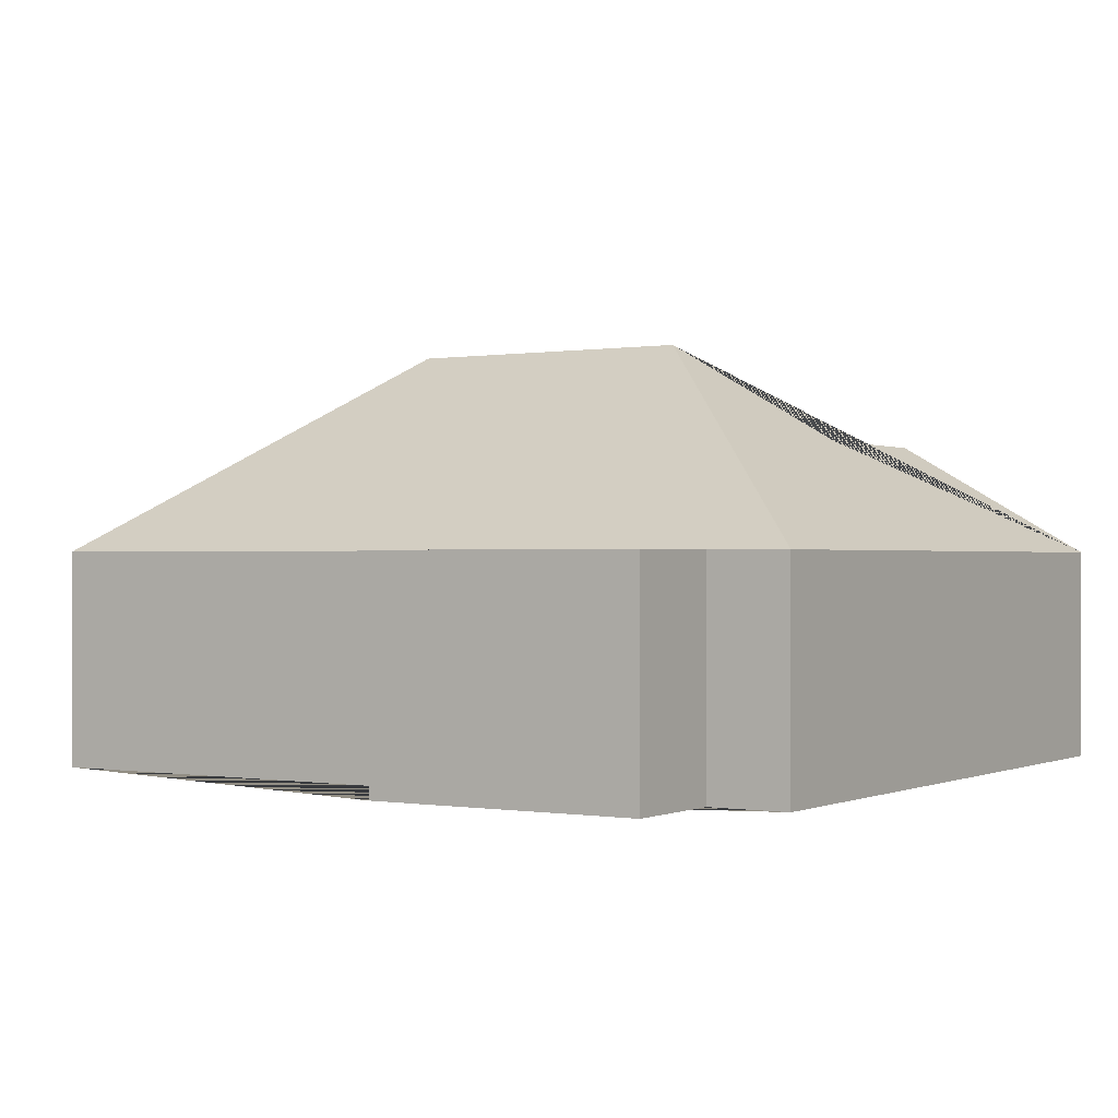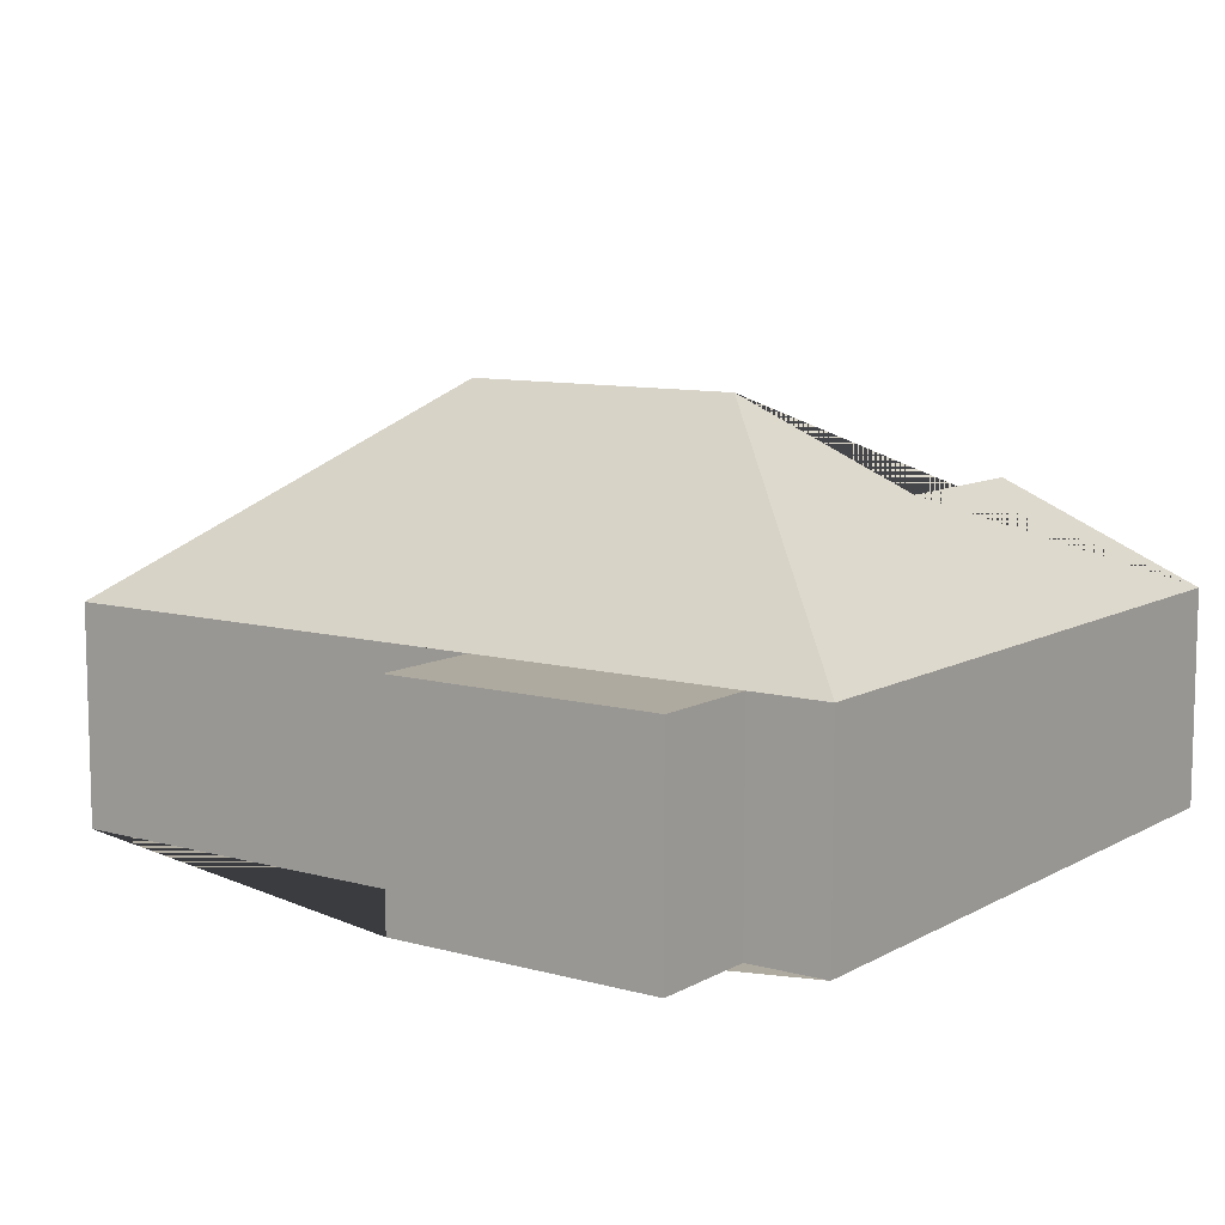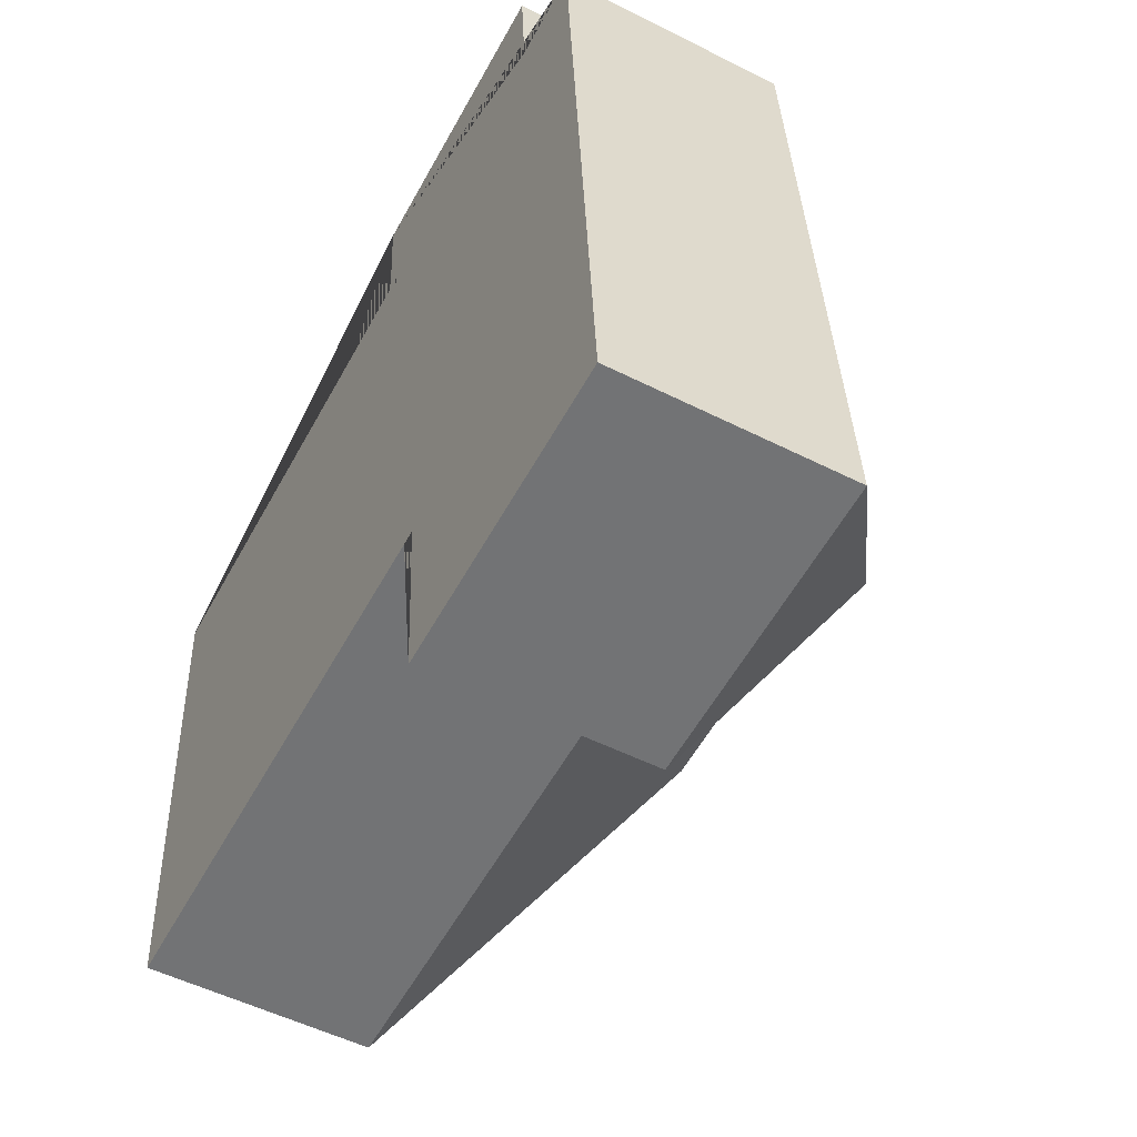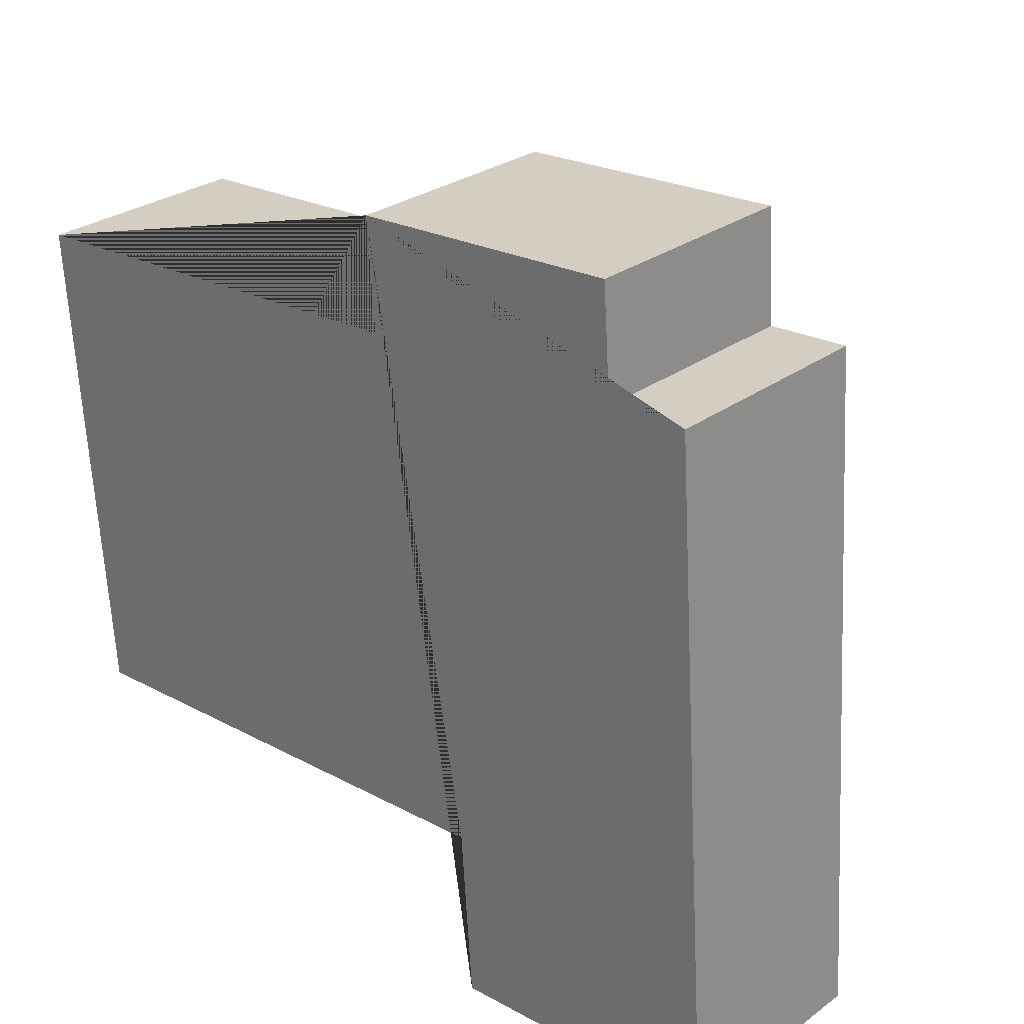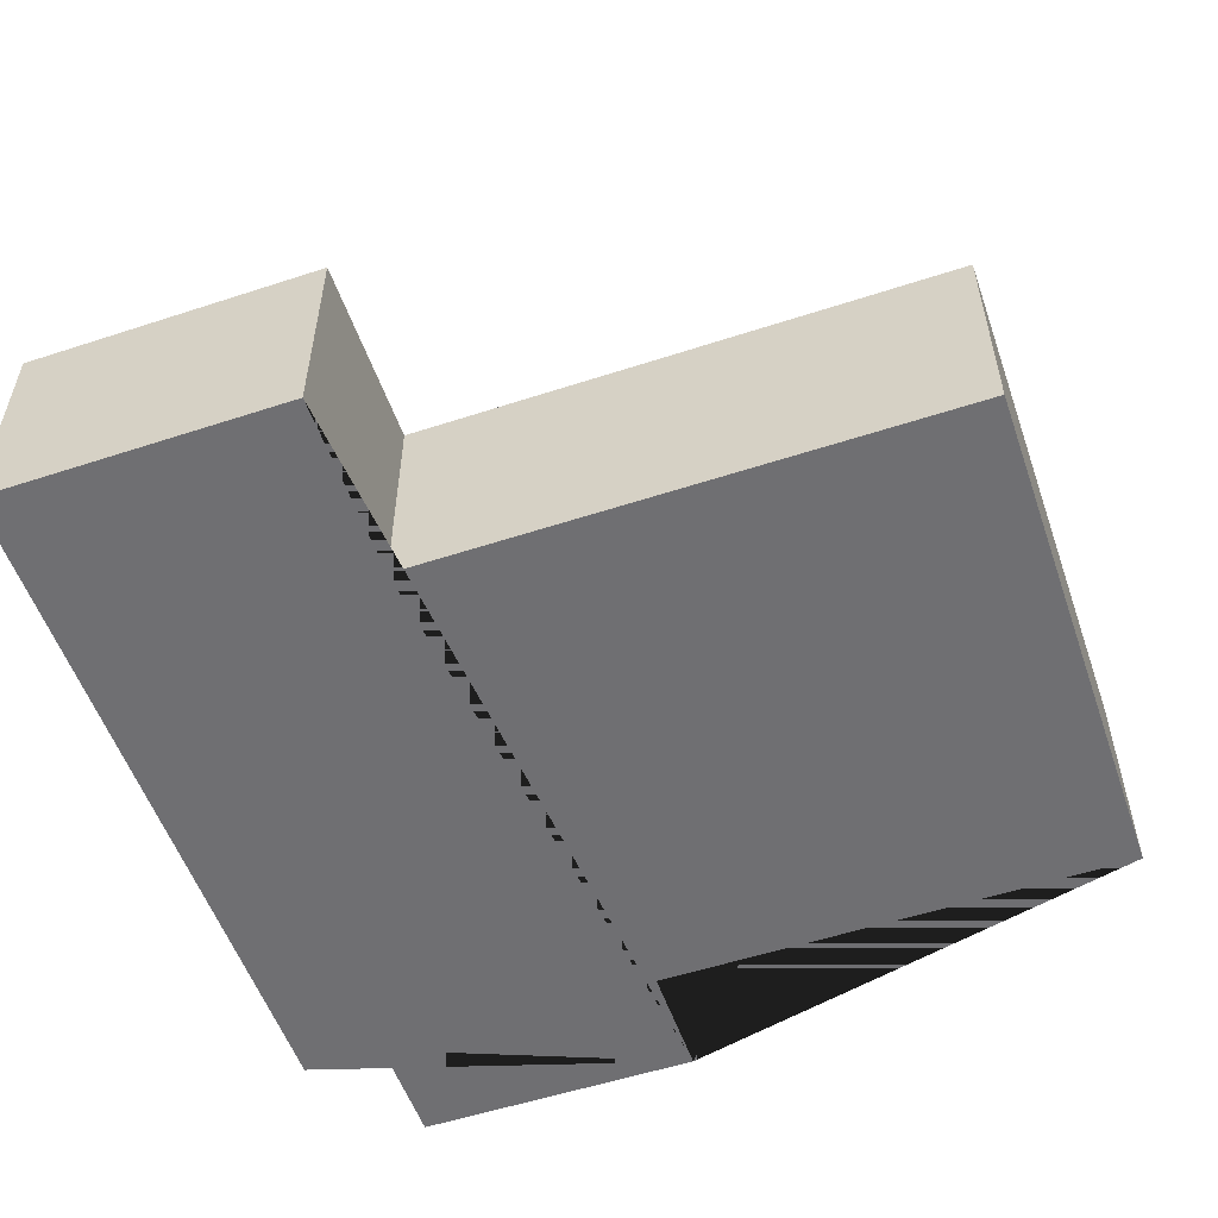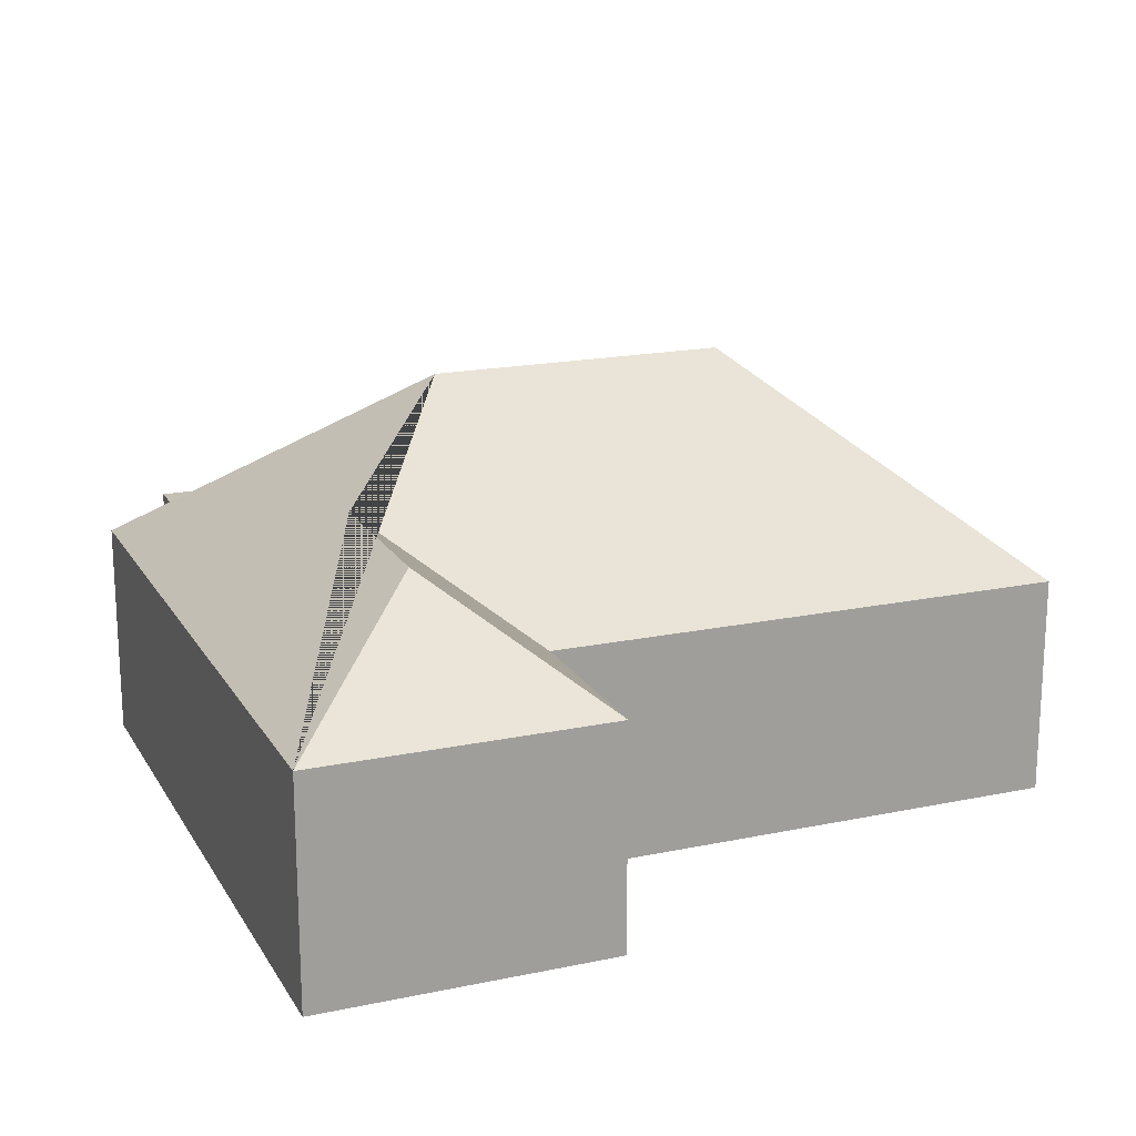
<metadata>
{"format":"obj","ext":"obj","renderer":"f3d","projection":"perspective","resolution":1024,"background":"white","views":[{"elev":-0.1,"azim":28.6,"up":"+Y"},{"elev":9.5,"azim":31.7,"up":"+Y"},{"elev":-52.2,"azim":61.4,"up":"+Z"},{"elev":28.5,"azim":42.7,"up":"+Z"},{"elev":-54.7,"azim":-164.8,"up":"+Y"},{"elev":18.3,"azim":154.1,"up":"+Y"}]}
</metadata>
<code>
o CG10_500_049071_0007
v 169.7 75 -20.37
v 263.6 75 -13.98
v 14.86 75 -68.86
v 172.2 75 -58.19
v 266.2 75 -51.82
v 293.7 75 -49.96
v 107.1 145 -155.3
v 208.5 145 -148.4
v 252.9 112.9 -183.1
v 26.7 75 -243.1
v 206.2 75 -230.9
v 256.9 112.9 -241.9
v 309.5 75 -285.3
v 210.4 75 -292
v 169.7 0 -20.37
v 263.6 0 -13.98
v 266.2 0 -51.82
v 293.7 0 -49.96
v 309.5 0 -285.3
v 210.4 0 -292
v 206.2 0 -230.9
v 26.7 0 -243.1
v 14.86 0 -68.86
v 172.2 0 -58.19
f 3 7 8 6 5 4
f 1 4 5 2
f 10 7 3
f 10 11 9 8 7
f 14 12 9 11
f 14 13 12
f 13 6 8 9 12
f 15 16 17 18 19 20 21 22 23 24
f 1 15 16 2
f 2 16 17 5
f 5 17 18 6
f 6 18 19 13
f 13 19 20 14
f 14 20 21 11
f 11 21 22 10
f 10 22 23 3
f 3 23 24 4
f 4 24 15 1

</code>
